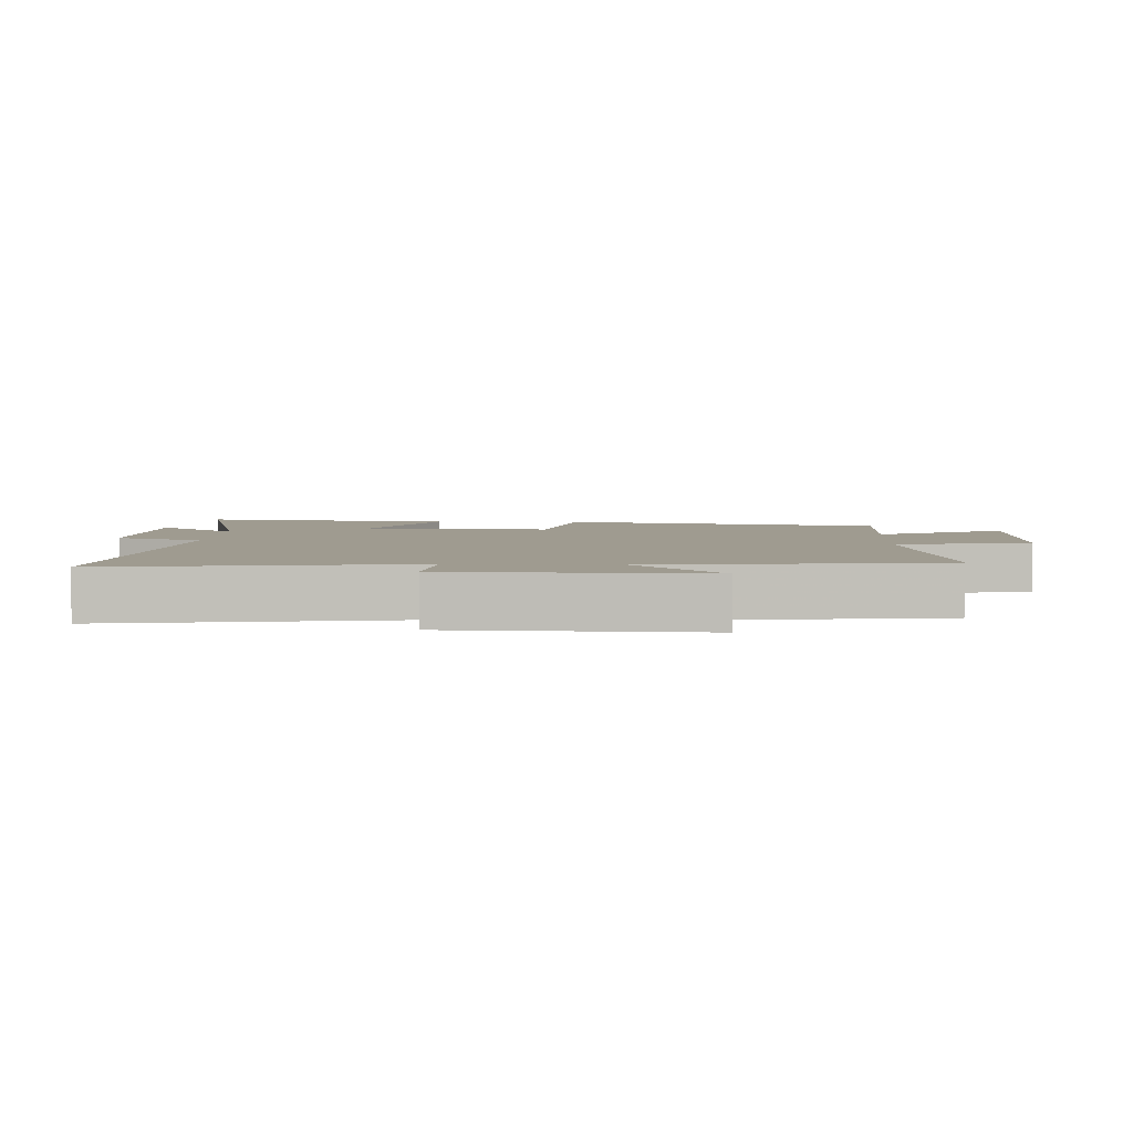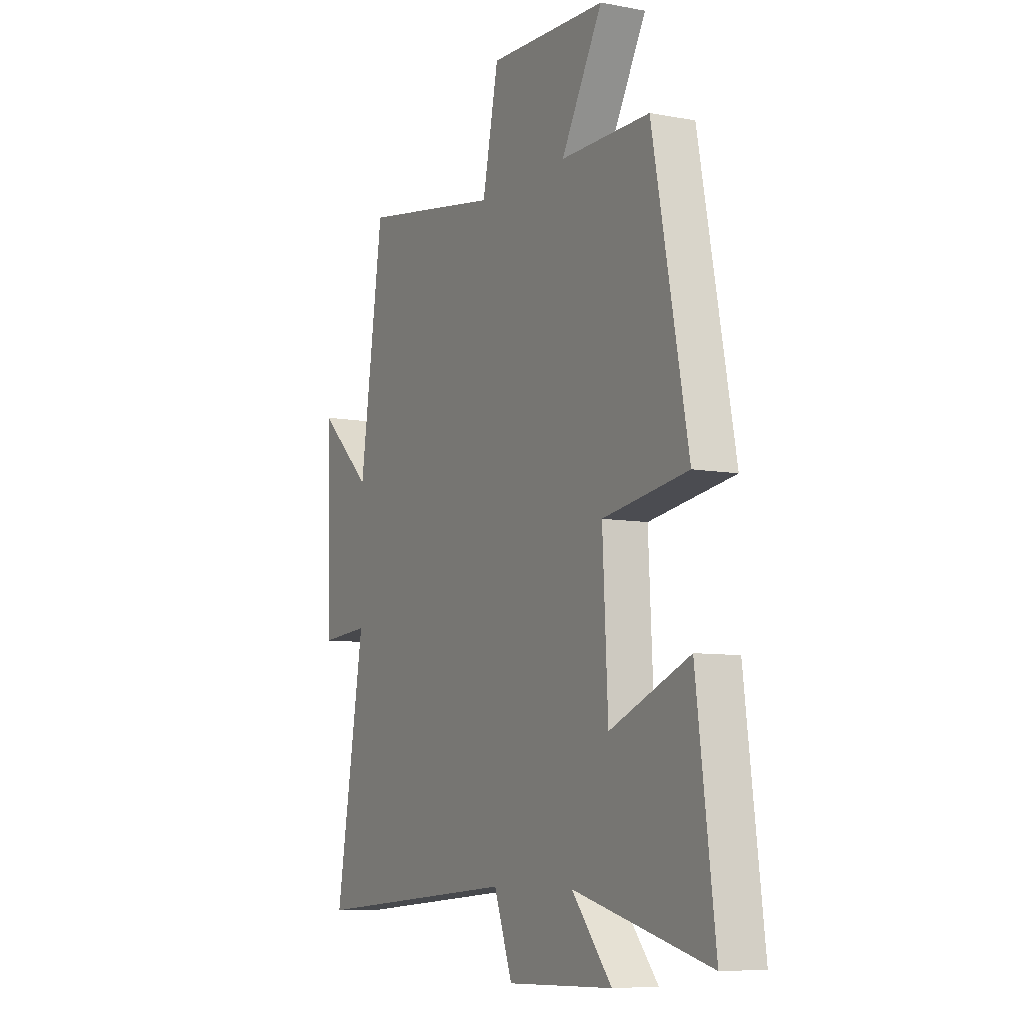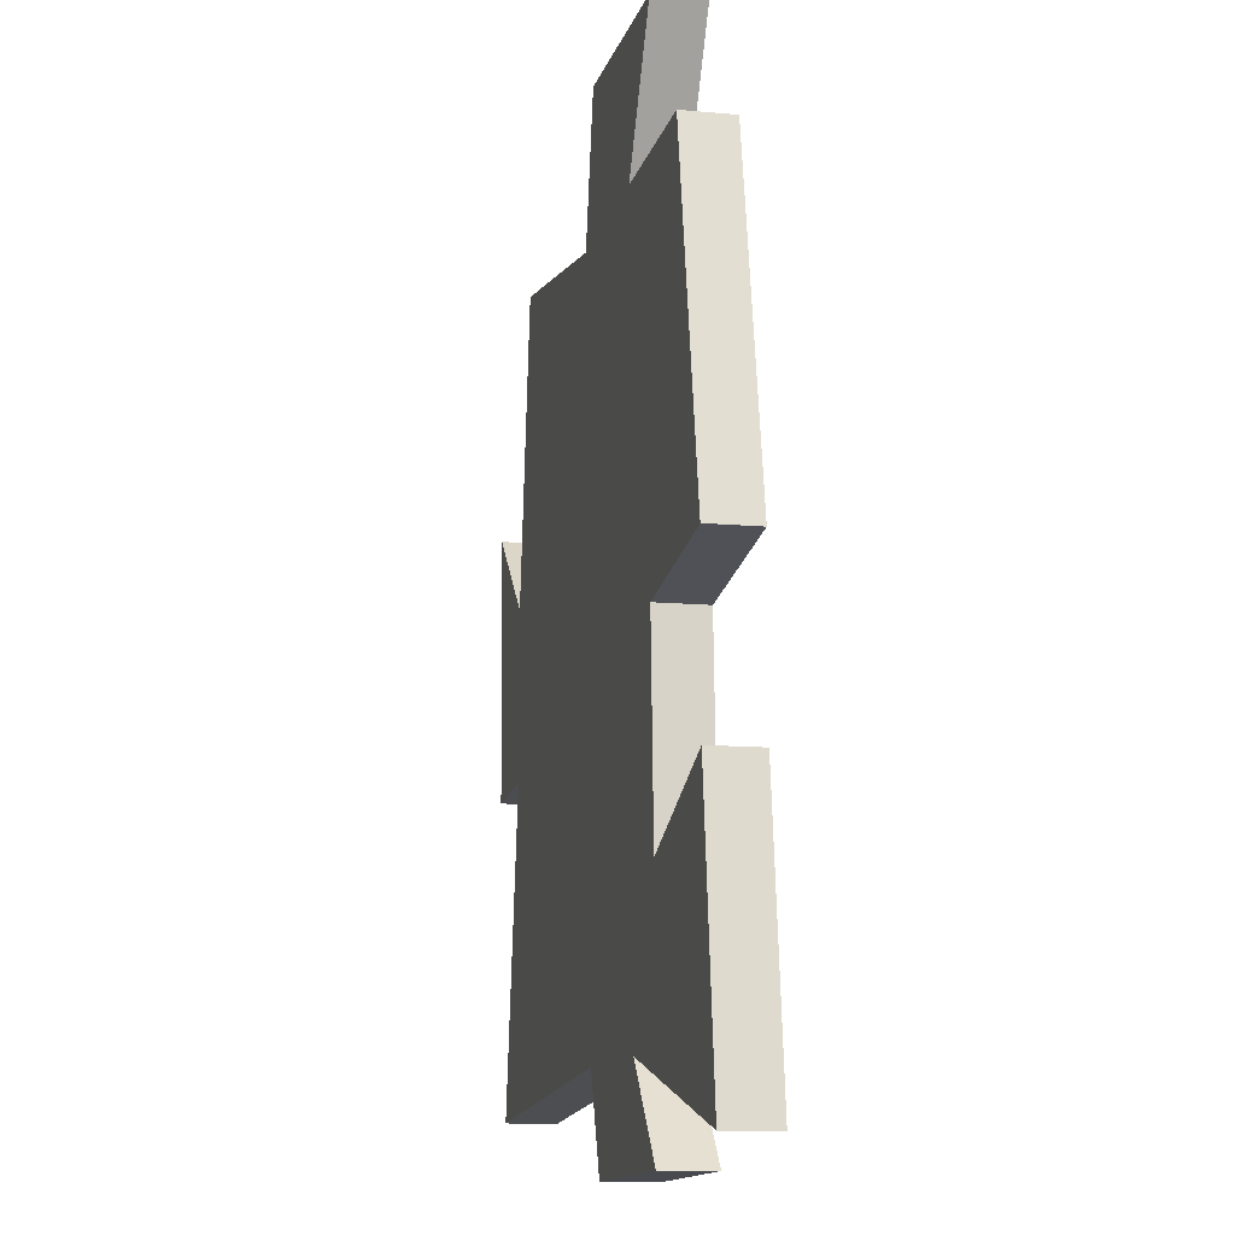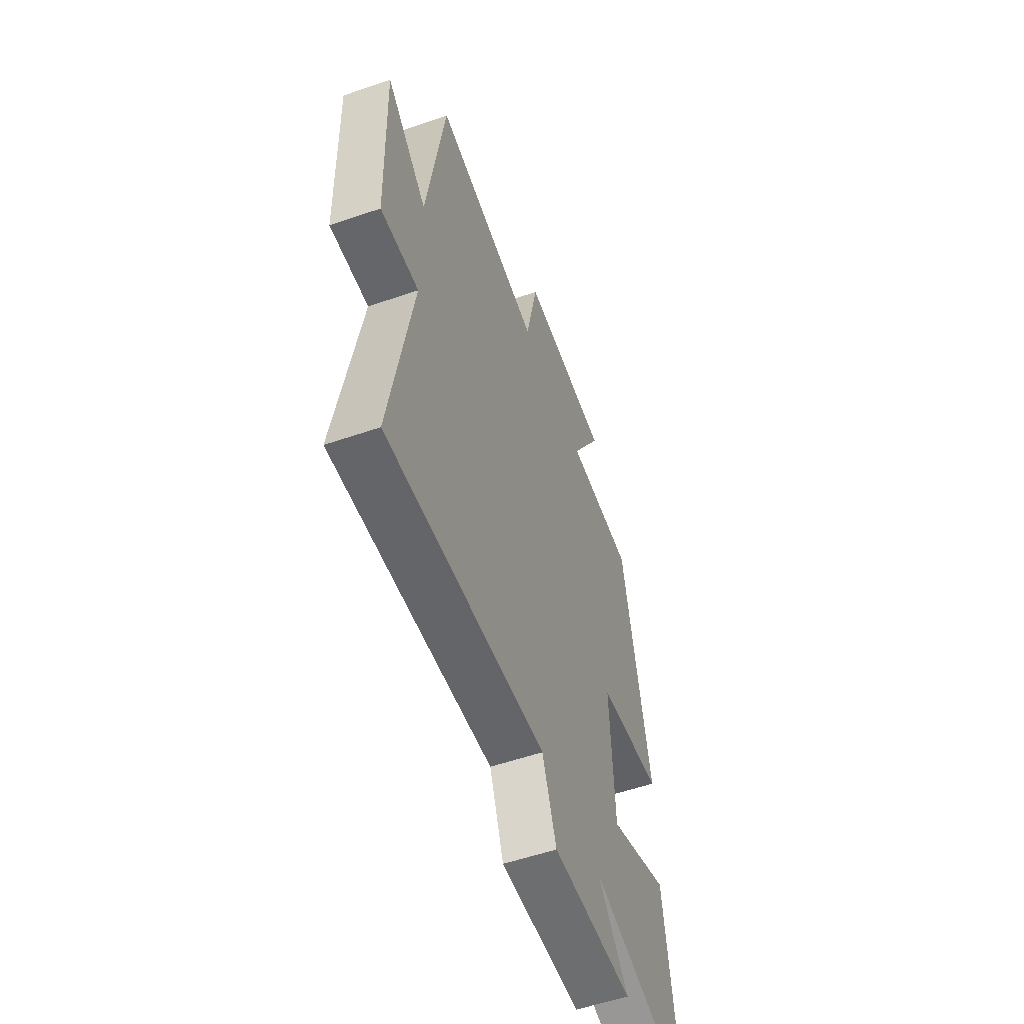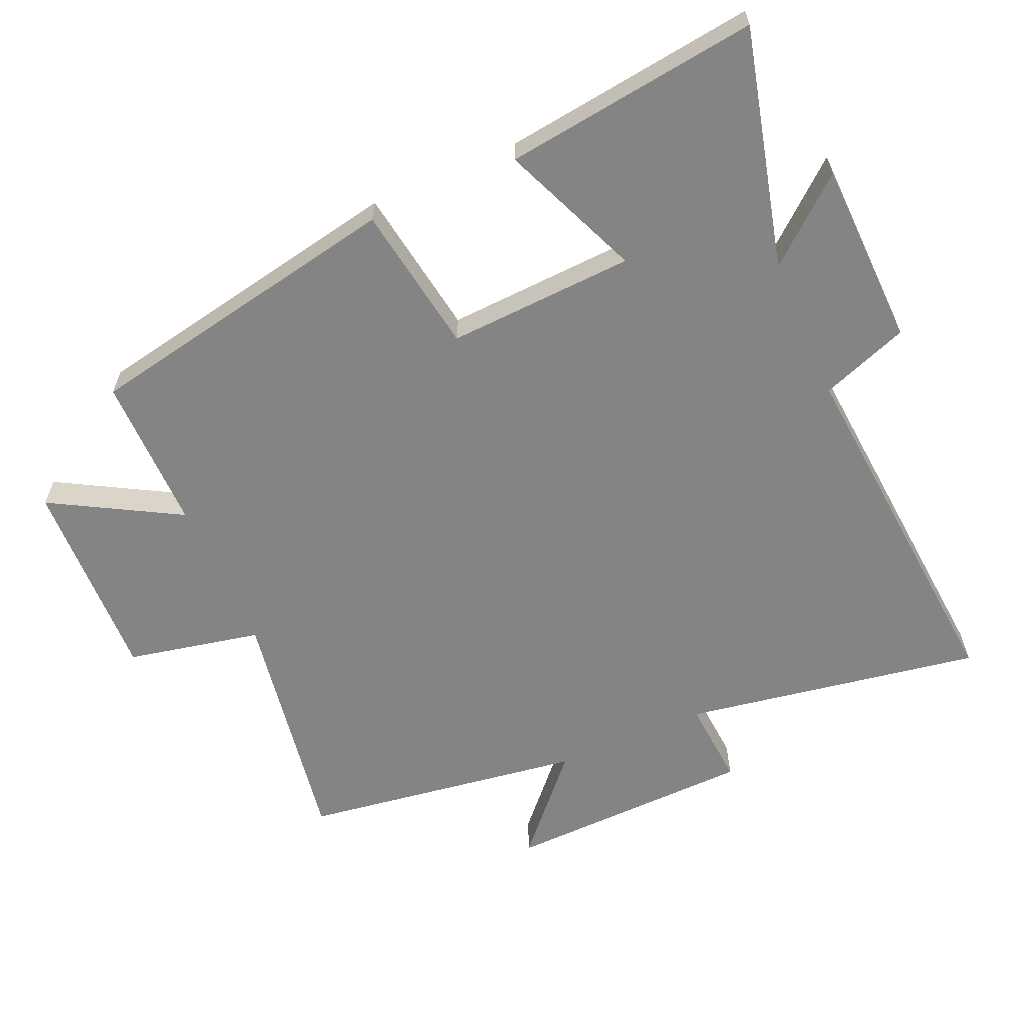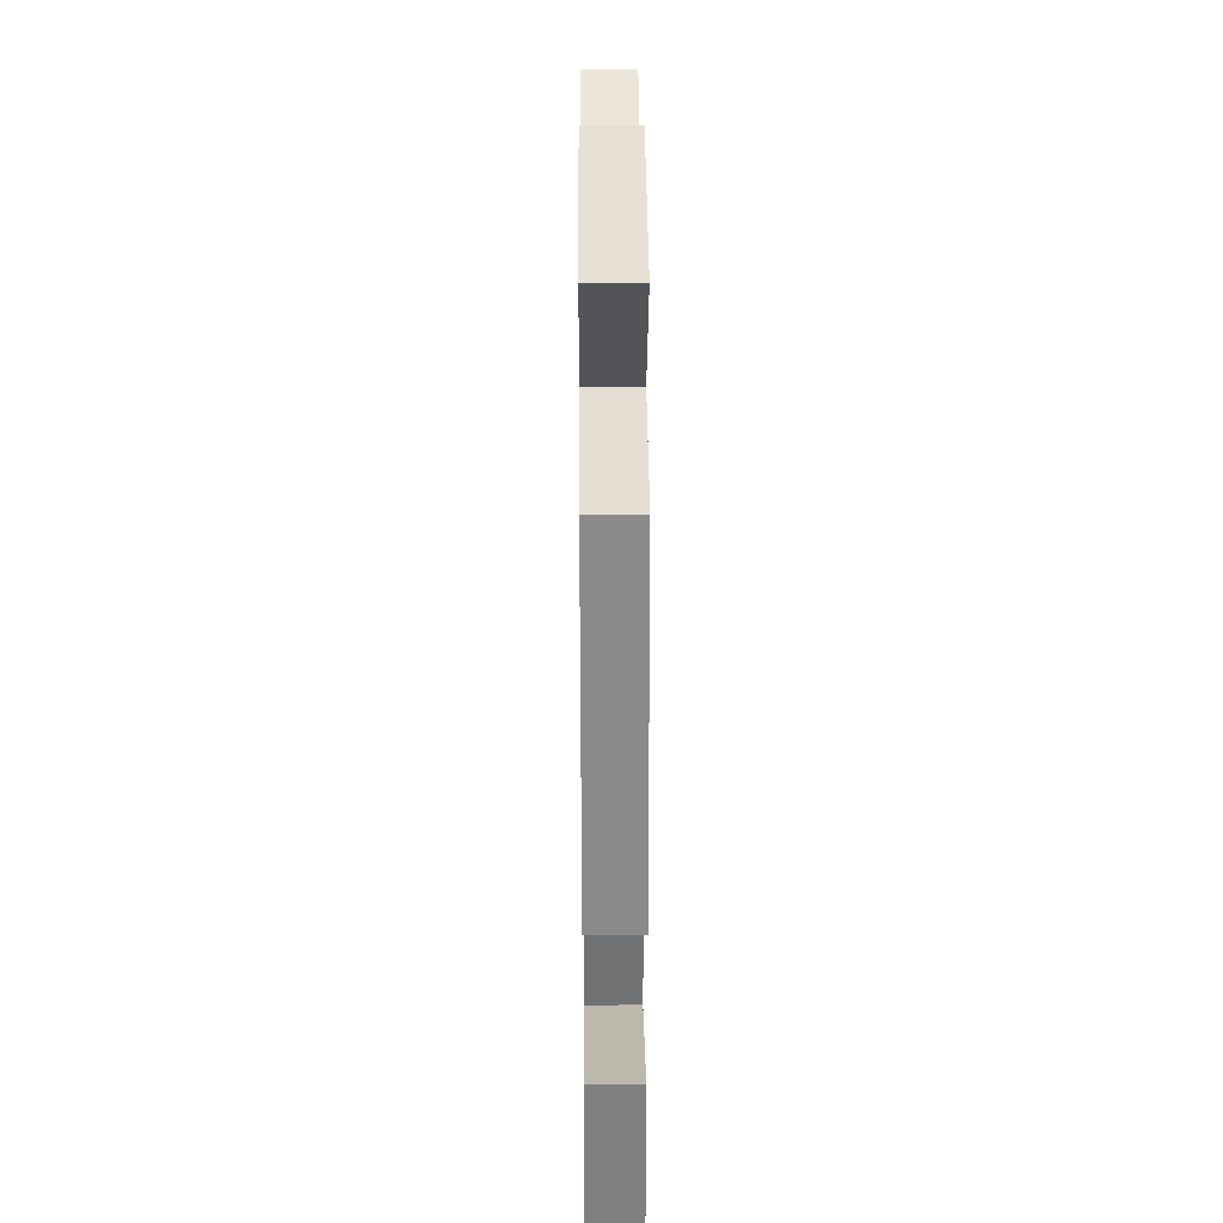
<metadata>
{"format":"obj","ext":"obj","renderer":"f3d","projection":"perspective","resolution":1024,"background":"white","views":[{"elev":4.1,"azim":-86.8,"up":"+Y"},{"elev":-7.9,"azim":62.4,"up":"+Z"},{"elev":-11.9,"azim":77.5,"up":"+Z"},{"elev":-55.8,"azim":-70.1,"up":"+Z"},{"elev":-61.5,"azim":113.7,"up":"+Y"},{"elev":37.4,"azim":89.6,"up":"+Z"}]}
</metadata>
<code>
v -0.438 0.07 0.561
v -0.069 0.07 0.5
v -0.027 0.07 0.701
v 0.281 0.07 0.691
v 0.173 0.07 0.5
v 0.407 0.07 0.501
v 0.5 0.07 0.019
v 0.277 0.07 -0.016
v 0.291 0.07 -0.296
v 0.5 0.07 -0.209
v 0.549 0.07 -0.59
v 0.192 0.07 -0.5
v 0.296 0.07 -0.623
v 0.018 0.07 -0.631
v -0.03 0.07 -0.5
v -0.576 0.07 -0.546
v -0.5 0.07 -0.099
v -0.631 0.07 -0.109
v -0.641 0.07 0.265
v -0.5 0.07 0.137
v -0.438 0 0.561
v -0.069 0 0.5
v -0.027 0 0.701
v 0.281 0 0.691
v 0.173 0 0.5
v 0.407 0 0.501
v 0.5 0 0.019
v 0.277 0 -0.016
v 0.291 0 -0.296
v 0.5 0 -0.209
v 0.549 0 -0.59
v 0.192 0 -0.5
v 0.296 0 -0.623
v 0.018 0 -0.631
v -0.03 0 -0.5
v -0.576 0 -0.546
v -0.5 0 -0.099
v -0.631 0 -0.109
v -0.641 0 0.265
v -0.5 0 0.137
f 17 18 19 20
f 17 20 1 2
f 15 16 17 2
f 12 13 14 15
f 12 15 2 3
f 9 10 11 12
f 8 9 12 3
f 5 6 7 8
f 5 8 3
f 3 4 5
f 40 39 38 37
f 22 21 40 37
f 22 37 36 35
f 35 34 33 32
f 23 22 35 32
f 32 31 30 29
f 23 32 29 28
f 28 27 26 25
f 23 28 25
f 25 24 23
f 1 21 22 2
f 2 22 23 3
f 3 23 24 4
f 4 24 25 5
f 5 25 26 6
f 6 26 27 7
f 7 27 28 8
f 8 28 29 9
f 9 29 30 10
f 10 30 31 11
f 11 31 32 12
f 12 32 33 13
f 13 33 34 14
f 14 34 35 15
f 15 35 36 16
f 16 36 37 17
f 17 37 38 18
f 18 38 39 19
f 19 39 40 20
f 20 40 21 1

</code>
